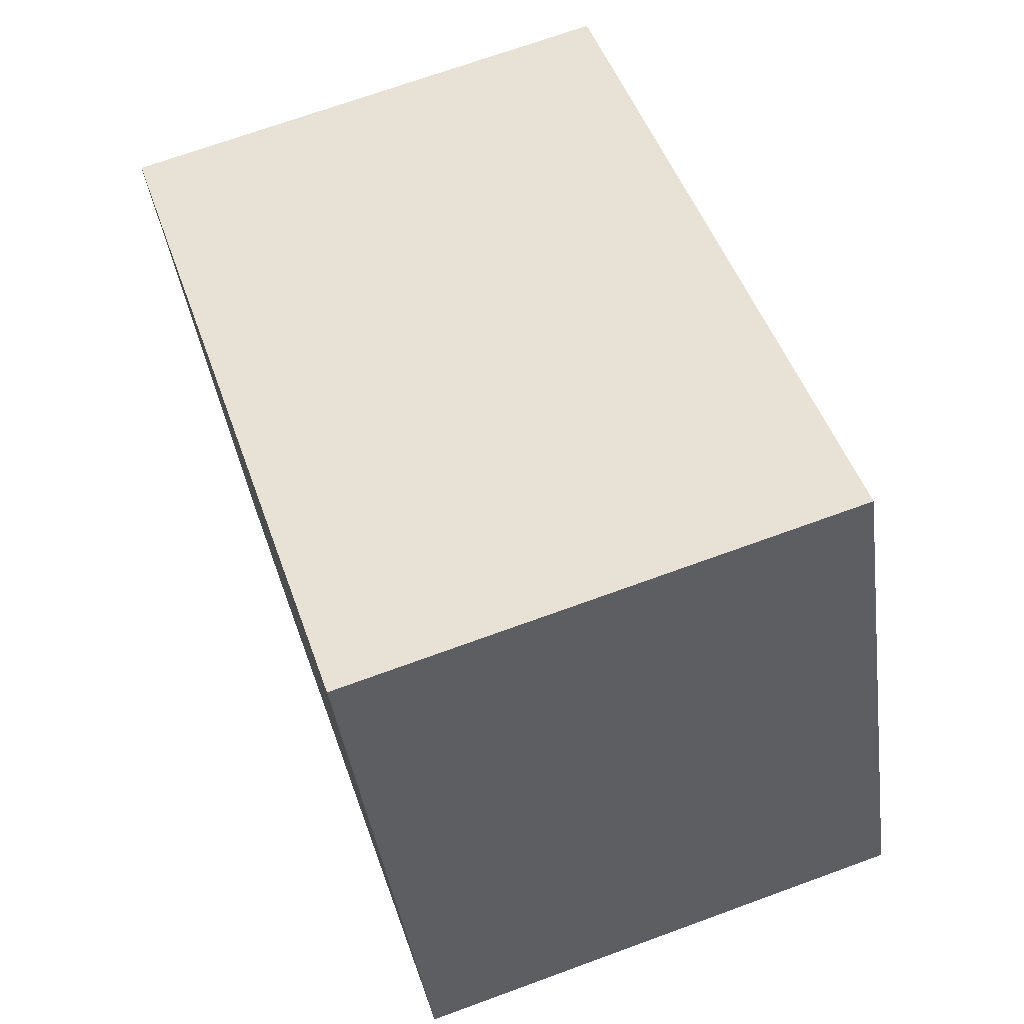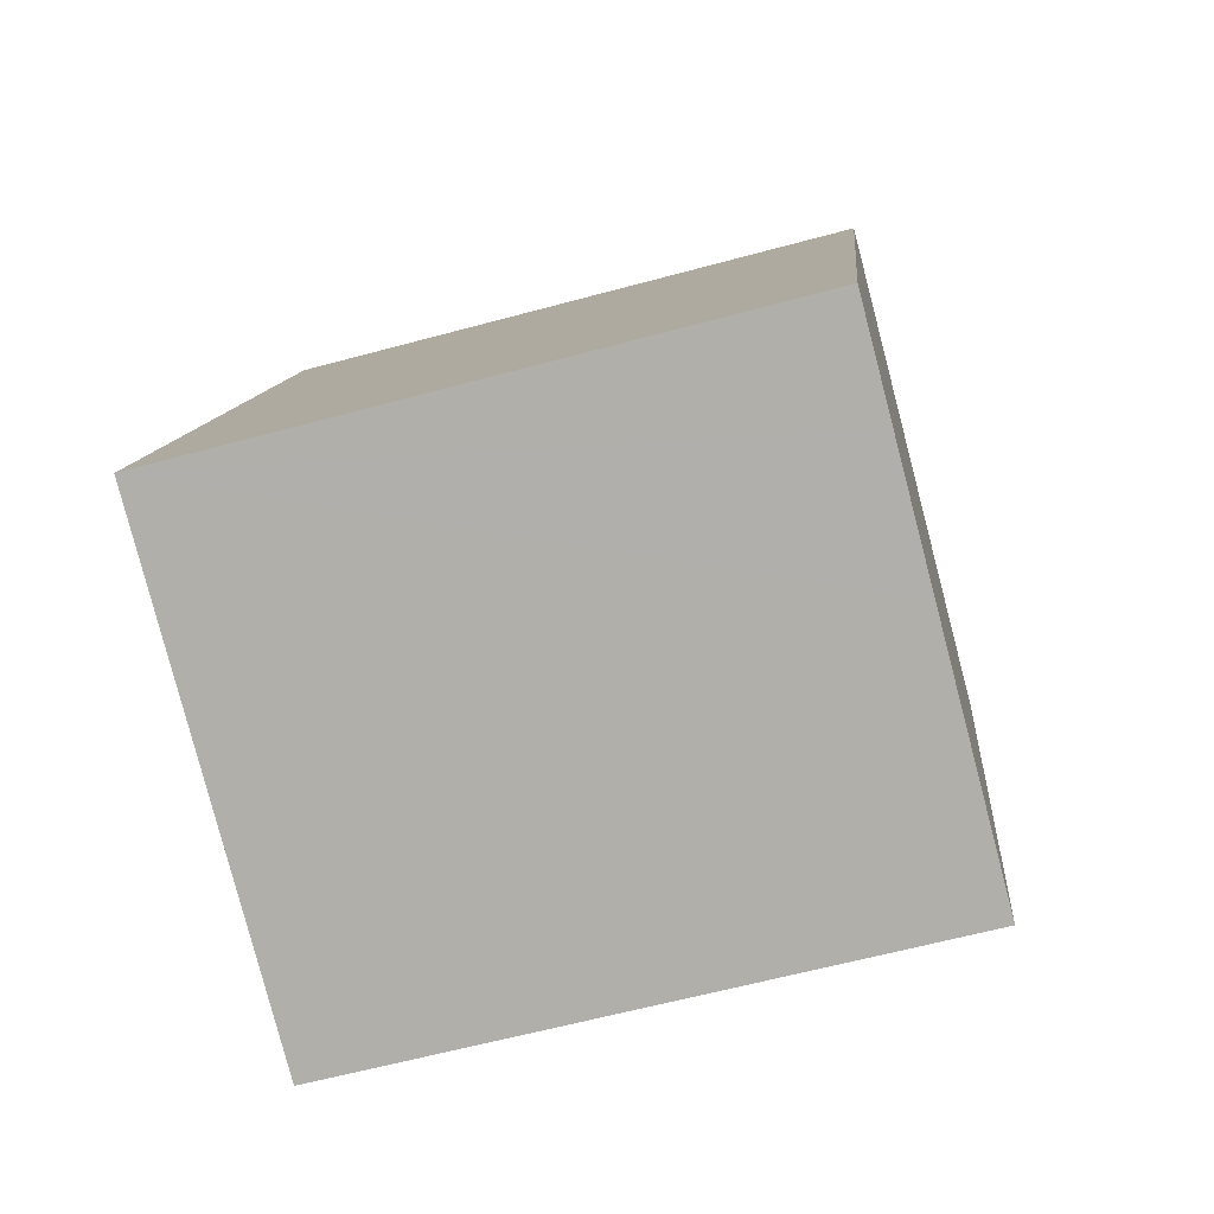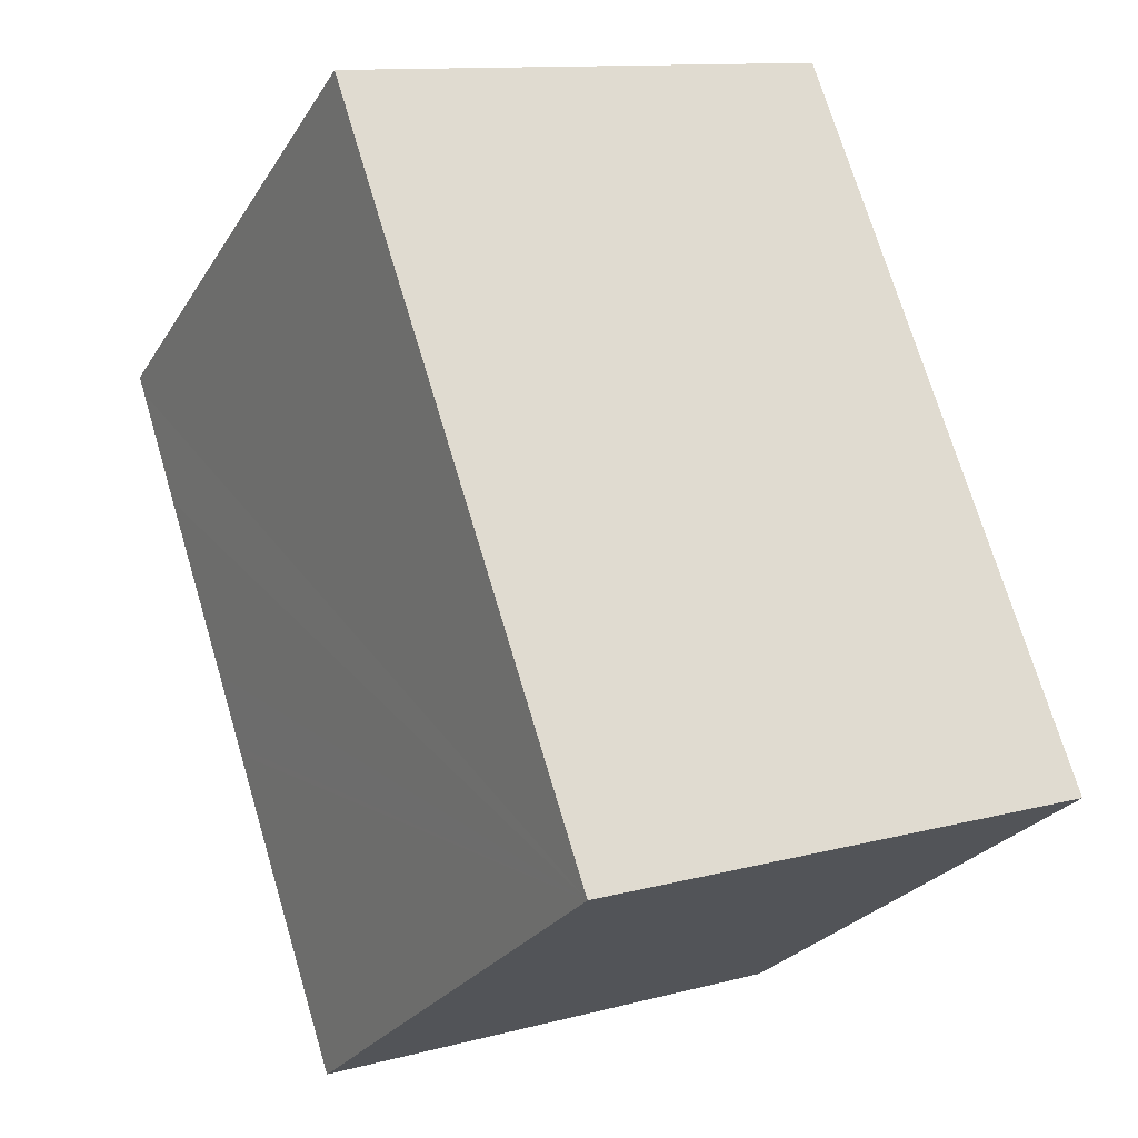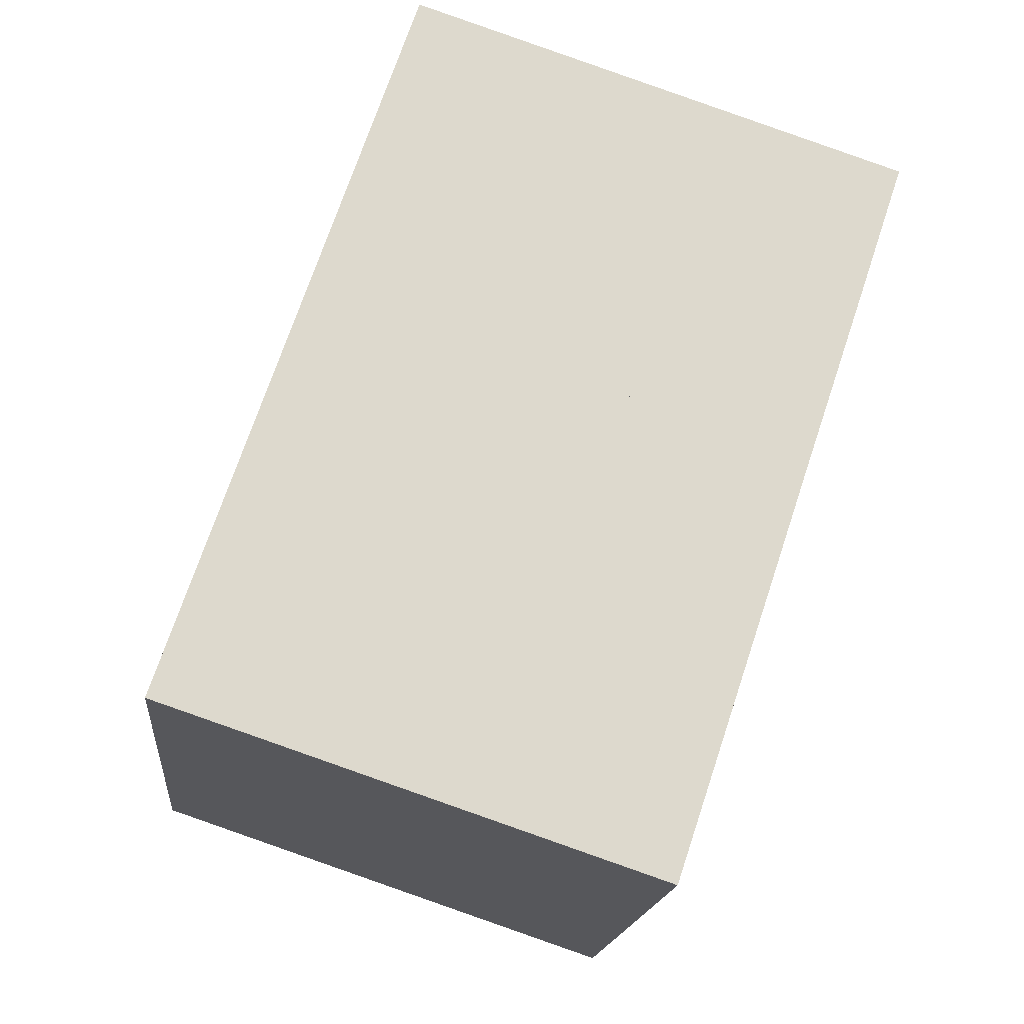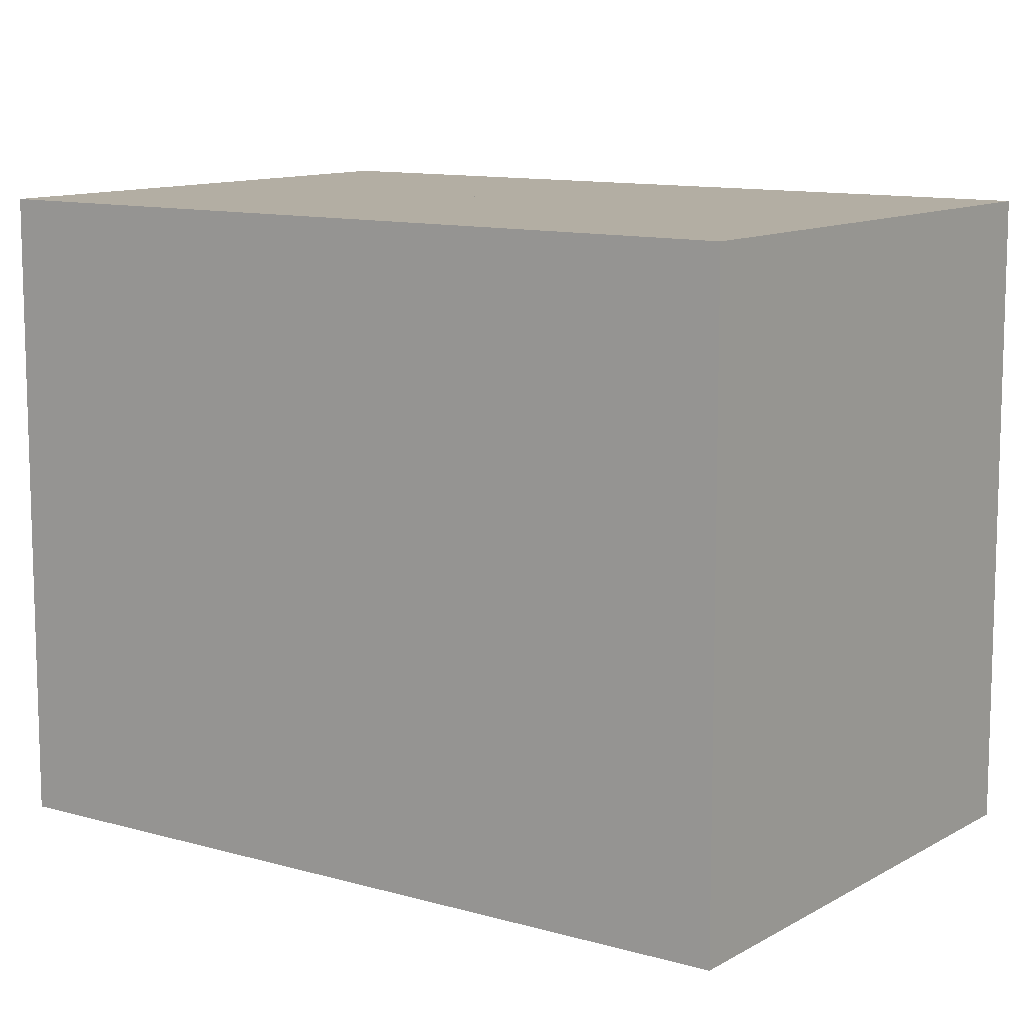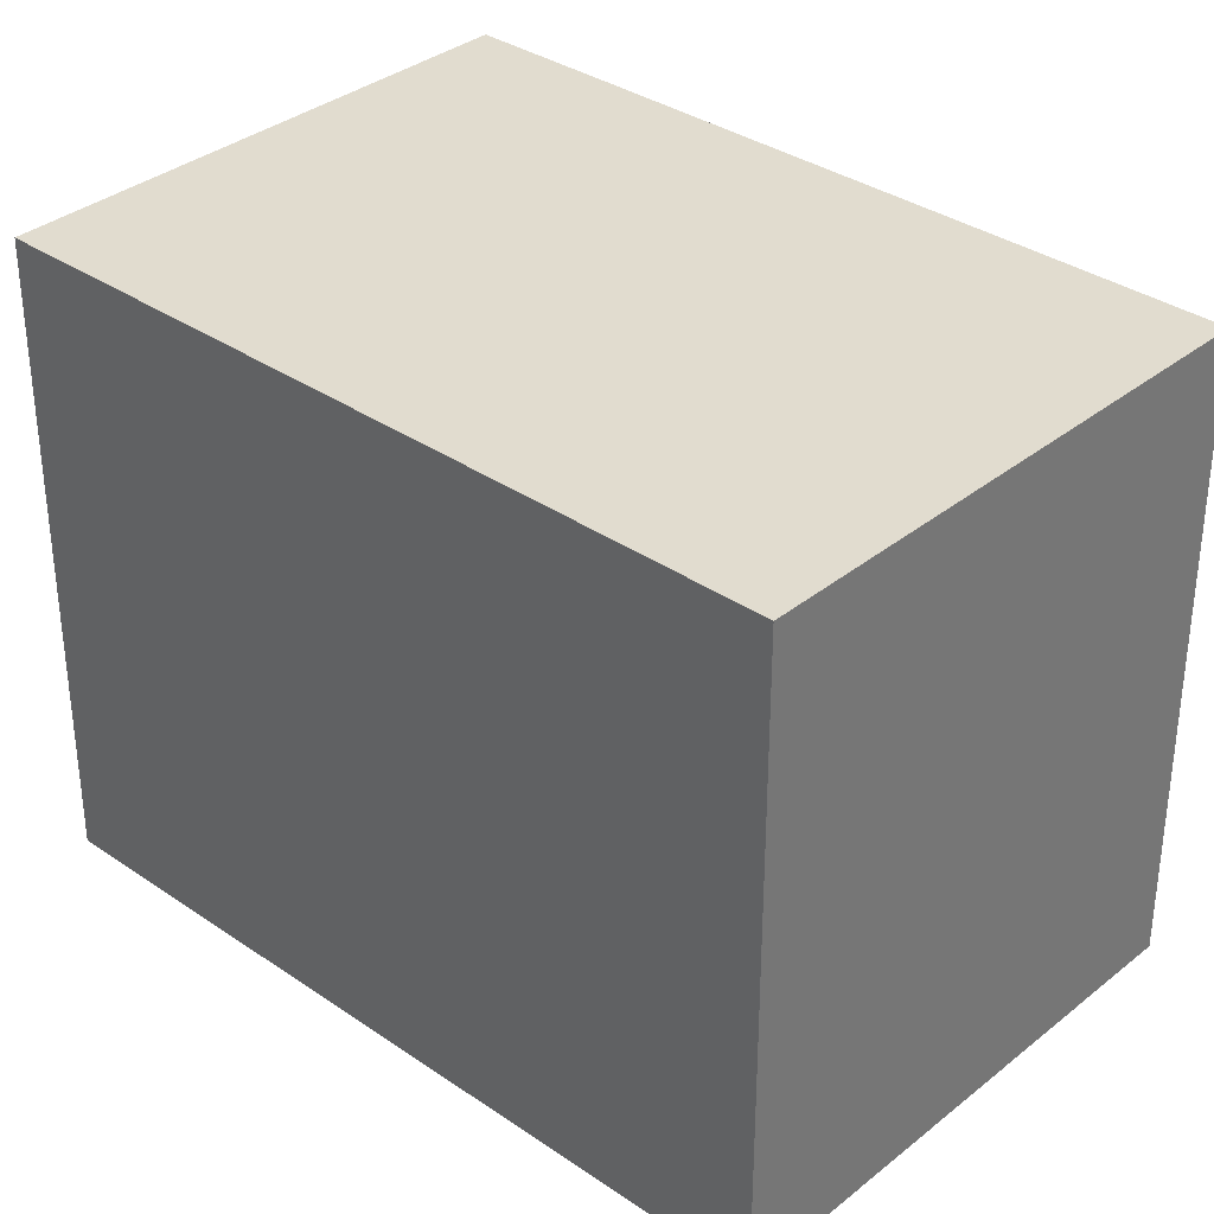
<metadata>
{"format":"obj","ext":"obj","renderer":"f3d","projection":"perspective","resolution":1024,"background":"white","views":[{"elev":-40.6,"azim":7.6,"up":"+Z"},{"elev":-61.2,"azim":105.5,"up":"+Z"},{"elev":-25.7,"azim":-25.1,"up":"+Z"},{"elev":-17.3,"azim":174.4,"up":"+Z"},{"elev":11.0,"azim":107.1,"up":"+Y"},{"elev":34.4,"azim":114.3,"up":"+Y"}]}
</metadata>
<code>
v  0.082 20.36 0.032
v  0.209 20.36 -0.621
v  0 20.36 1.247e-15
v  5.262 20.36 1.762
v  1.591 20.36 -4.775
v  3.598 20.36 -10.74
v  8.688 20.36 2.907
v  15.96 20.36 5.334
v  3.673 20.36 -10.96
v  3.743 20.36 -11.17
v  4.605 20.36 -13.75
v  4.692 20.36 -14.01
v  5.235 20.36 -15.63
v  8.347 20.36 -24.92
v  16.8 20.36 5.617
v  18.89 20.36 -0.621
v  20.39 20.36 -5.126
v  13.61 20.36 -23.15
v  22.02 20.36 -9.998
v  17.01 20.36 -22.01
v  22.76 20.36 -12.22
v  21.43 20.36 -20.52
v  25.12 20.36 -19.29
v  25.12 1.181e-15 -19.29
v  8.347 1.526e-15 -24.92
v  17.01 1.348e-15 -22.01
v  21.43 1.257e-15 -20.52
v  13.61 1.418e-15 -23.15
v  0.209 3.803e-17 -0.621
v  0 0 0
v  5.235 9.569e-16 -15.63
v  4.692 8.577e-16 -14.01
v  3.598 6.574e-16 -10.74
v  4.605 8.418e-16 -13.75
v  3.743 6.837e-16 -11.17
v  3.673 6.71e-16 -10.96
v  1.591 2.924e-16 -4.775
v  0.082 -1.959e-18 0.032
v  5.262 -1.079e-16 1.762
v  15.96 -3.266e-16 5.334
v  16.8 -3.439e-16 5.617
v  8.688 -1.78e-16 2.907
v  18.89 3.803e-17 -0.621
v  22.76 7.481e-16 -12.22
v  20.39 3.139e-16 -5.126
v  22.02 6.122e-16 -9.998
v  13.93 20.36 -12.79
v  13.97 7.827e-16 -12.78
v  13.97 20.36 -12.78
v  10.54 20.36 -13.99
v  10.46 20.36 -14.02
v  13.93 7.834e-16 -12.79
v  10.54 8.564e-16 -13.99
v  10.46 8.582e-16 -14.02
v  10.41 20.36 -13.89
v  8.763 20.36 -9.011
v  8.756 20.36 -8.991
v  10.41 8.505e-16 -13.89
v  8.763 5.518e-16 -9.011
v  8.756 5.505e-16 -8.991
v  8.852 20.36 -8.957
v  12.25 20.36 -7.747
v  12.38 20.36 -7.701
v  8.852 5.485e-16 -8.957
v  12.38 4.716e-16 -7.701
v  12.25 4.744e-16 -7.747
v  12.41 20.36 -7.793
v  13.94 20.36 -12.71
v  12.41 4.772e-16 -7.793
v  13.94 7.78e-16 -12.71
g defaultobject
f 1 2 3
f 2 1 4
f 2 4 5
f 5 4 6
f 6 4 7
f 6 7 8
f 6 8 9
f 9 8 10
f 10 8 11
f 11 8 12
f 12 8 13
f 13 8 14
f 14 8 15
f 14 15 16
f 14 16 17
f 14 17 18
f 18 17 19
f 18 19 20
f 20 19 21
f 20 21 22
f 22 21 23
f 24 22 23
f 22 24 20
f 20 24 18
f 18 24 14
f 14 24 25
f 25 24 26
f 26 24 27
f 25 26 28
f 25 13 14
f 13 25 12
f 12 25 11
f 11 25 10
f 10 25 9
f 9 25 6
f 6 25 5
f 5 25 2
f 2 25 3
f 3 25 29
f 3 29 30
f 29 25 31
f 29 31 32
f 29 32 33
f 33 32 34
f 33 34 35
f 33 35 36
f 29 33 37
f 30 1 3
f 1 30 38
f 38 4 1
f 4 38 7
f 7 38 8
f 8 38 15
f 15 38 39
f 15 39 40
f 15 40 41
f 40 39 42
f 41 16 15
f 16 41 17
f 17 41 19
f 19 41 21
f 21 41 23
f 23 41 43
f 23 43 24
f 24 43 44
f 44 43 45
f 44 45 46
f 47 48 49
f 48 47 50
f 48 50 51
f 48 51 52
f 52 51 53
f 53 51 54
f 55 54 51
f 54 55 56
f 54 56 57
f 54 57 58
f 58 57 59
f 59 57 60
f 61 60 57
f 60 61 62
f 60 62 63
f 60 63 64
f 64 63 65
f 64 65 66
f 67 65 63
f 65 67 68
f 65 68 49
f 65 49 69
f 69 49 48
f 69 48 70
f 30 39 38
f 39 30 29
f 39 29 42
f 42 29 40
f 40 29 41
f 41 29 43
f 43 29 37
f 43 37 33
f 43 33 45
f 45 33 36
f 45 36 46
f 46 36 35
f 46 35 34
f 46 34 32
f 46 32 31
f 46 31 44
f 44 31 25
f 44 25 27
f 27 25 28
f 27 28 26
f 24 44 27

</code>
